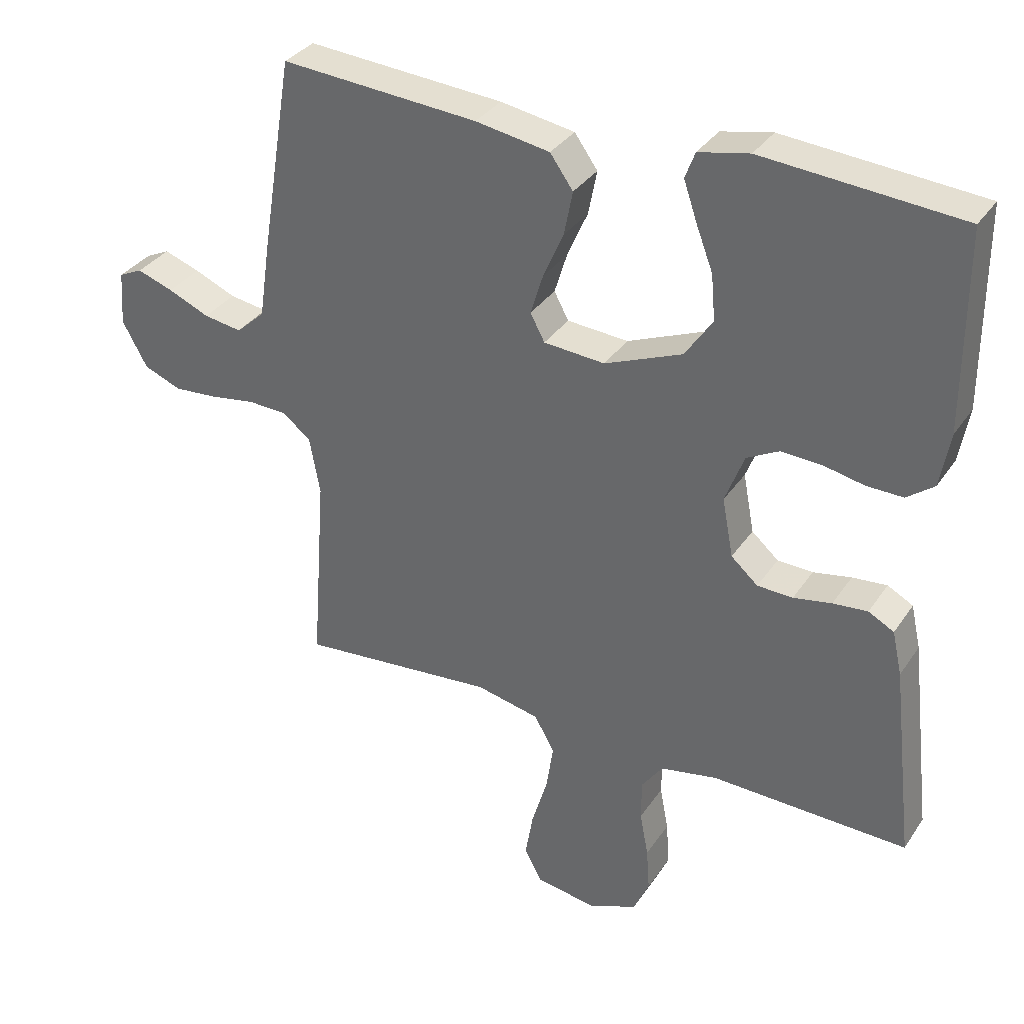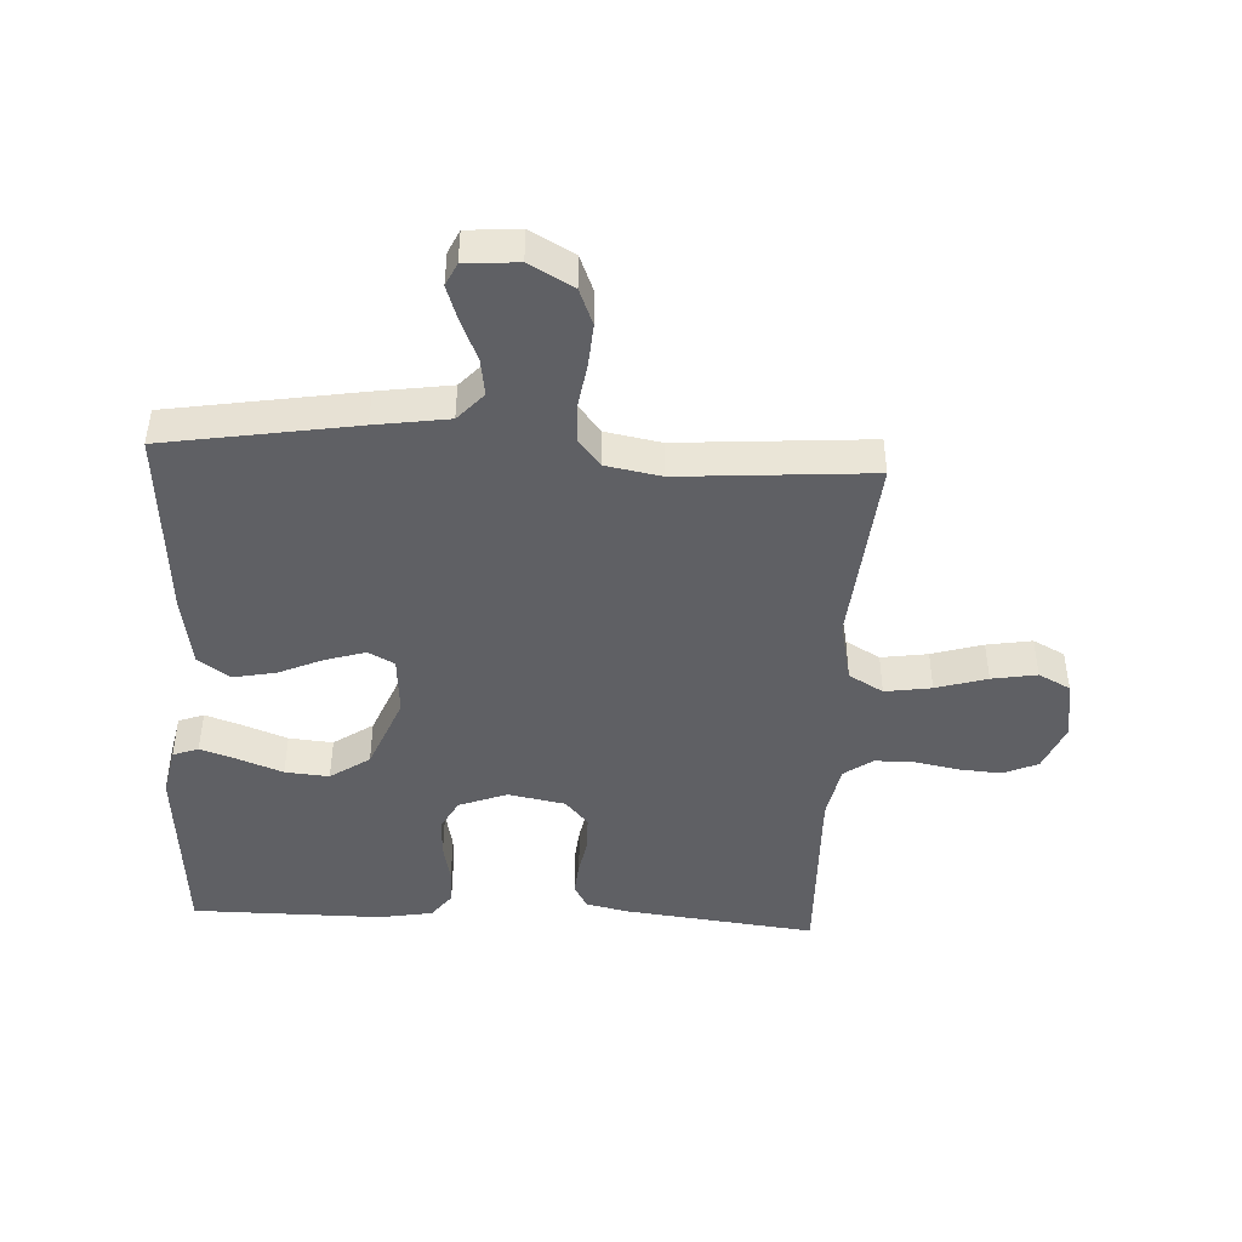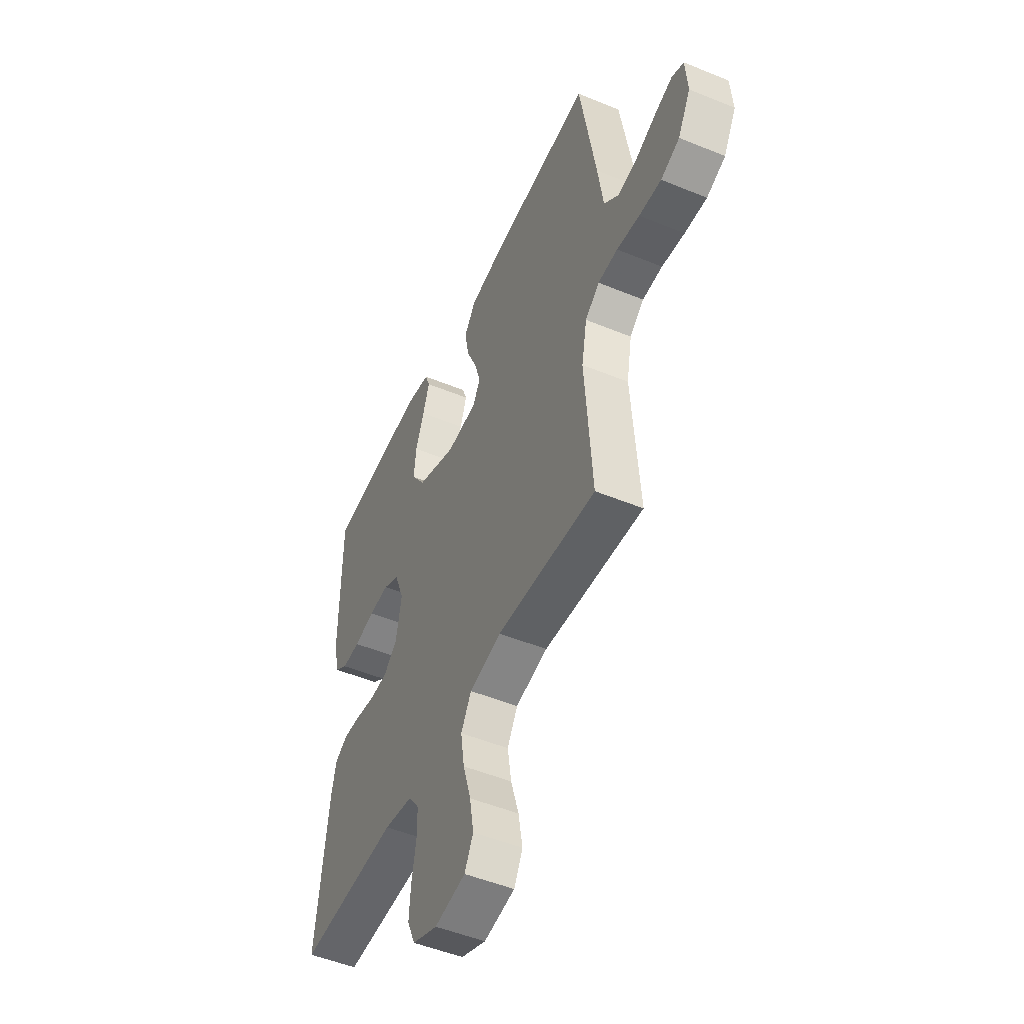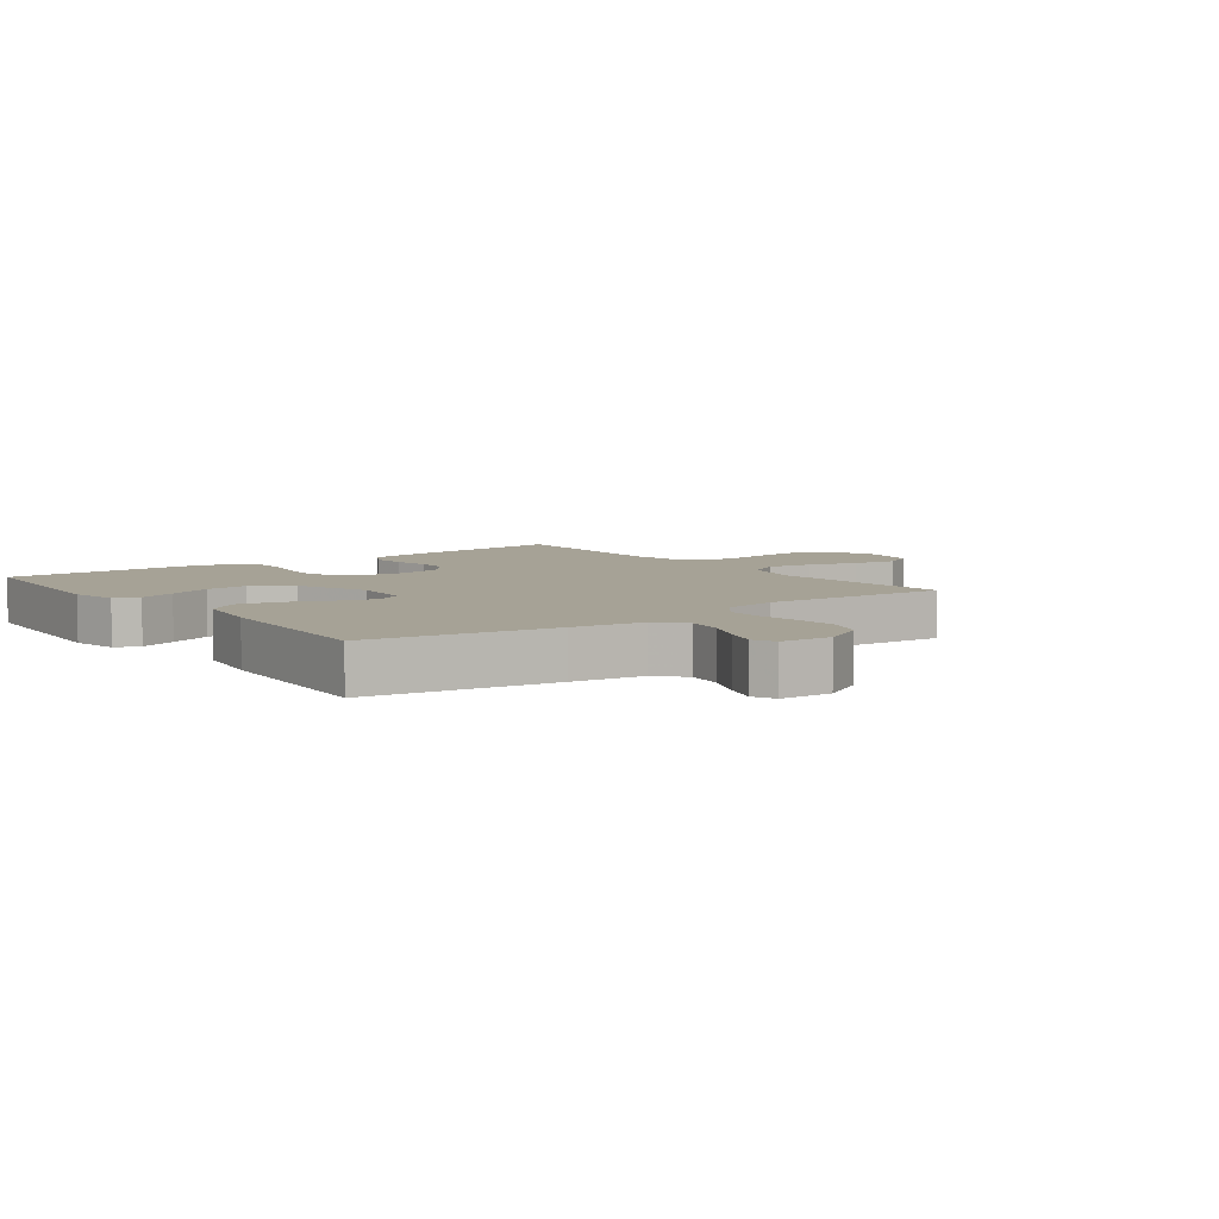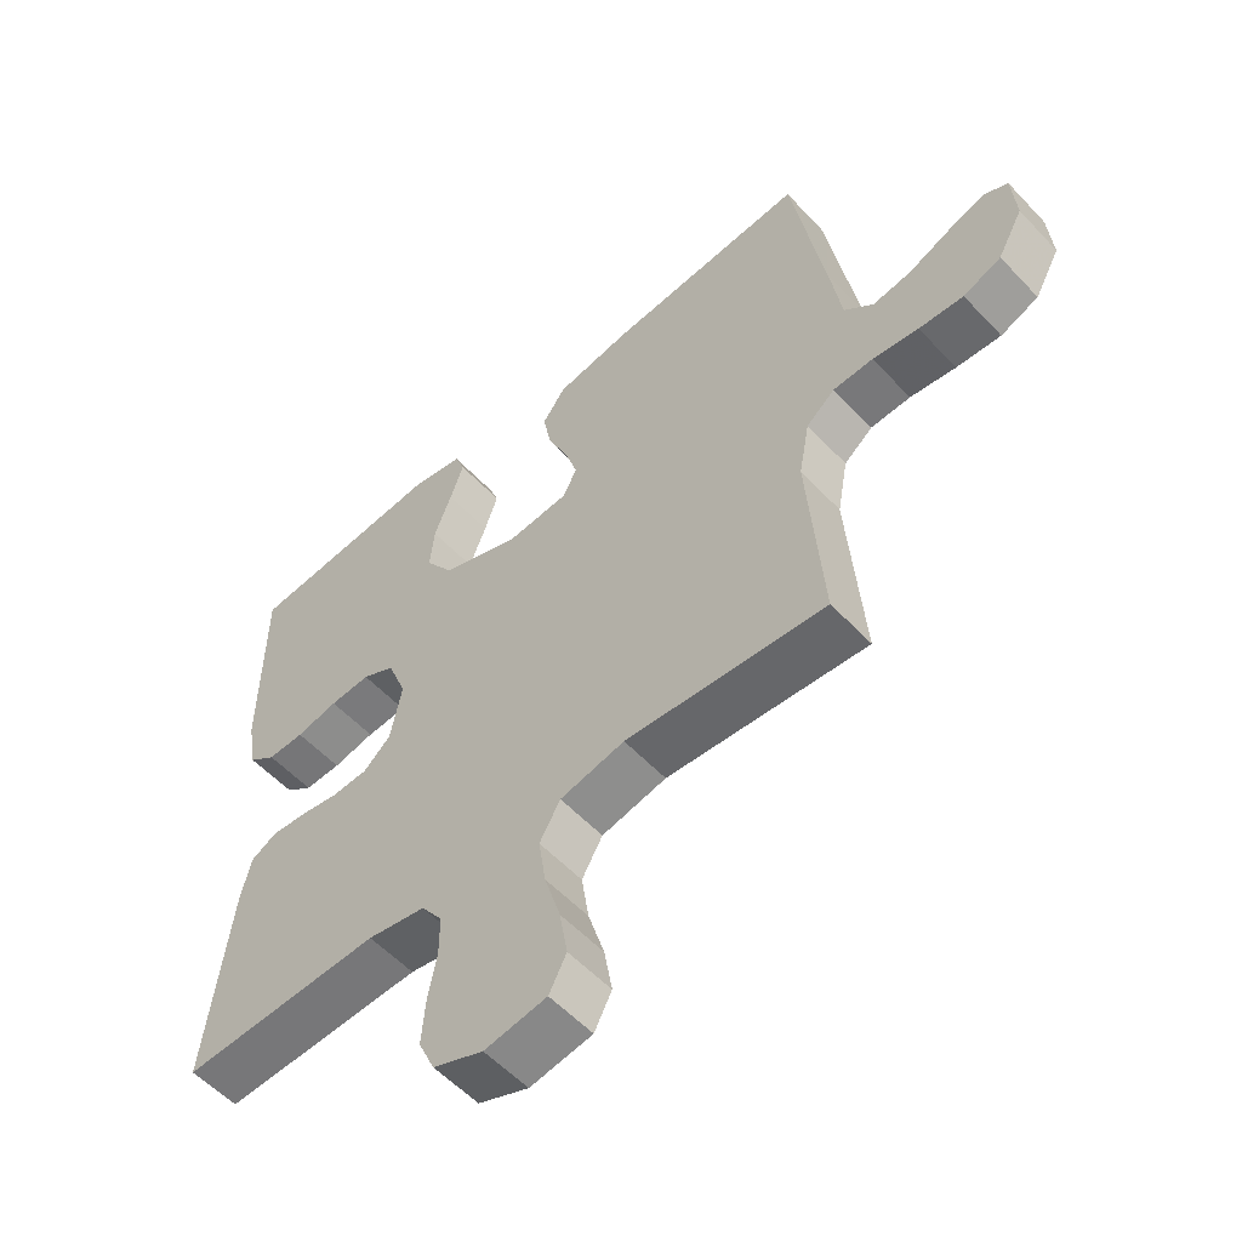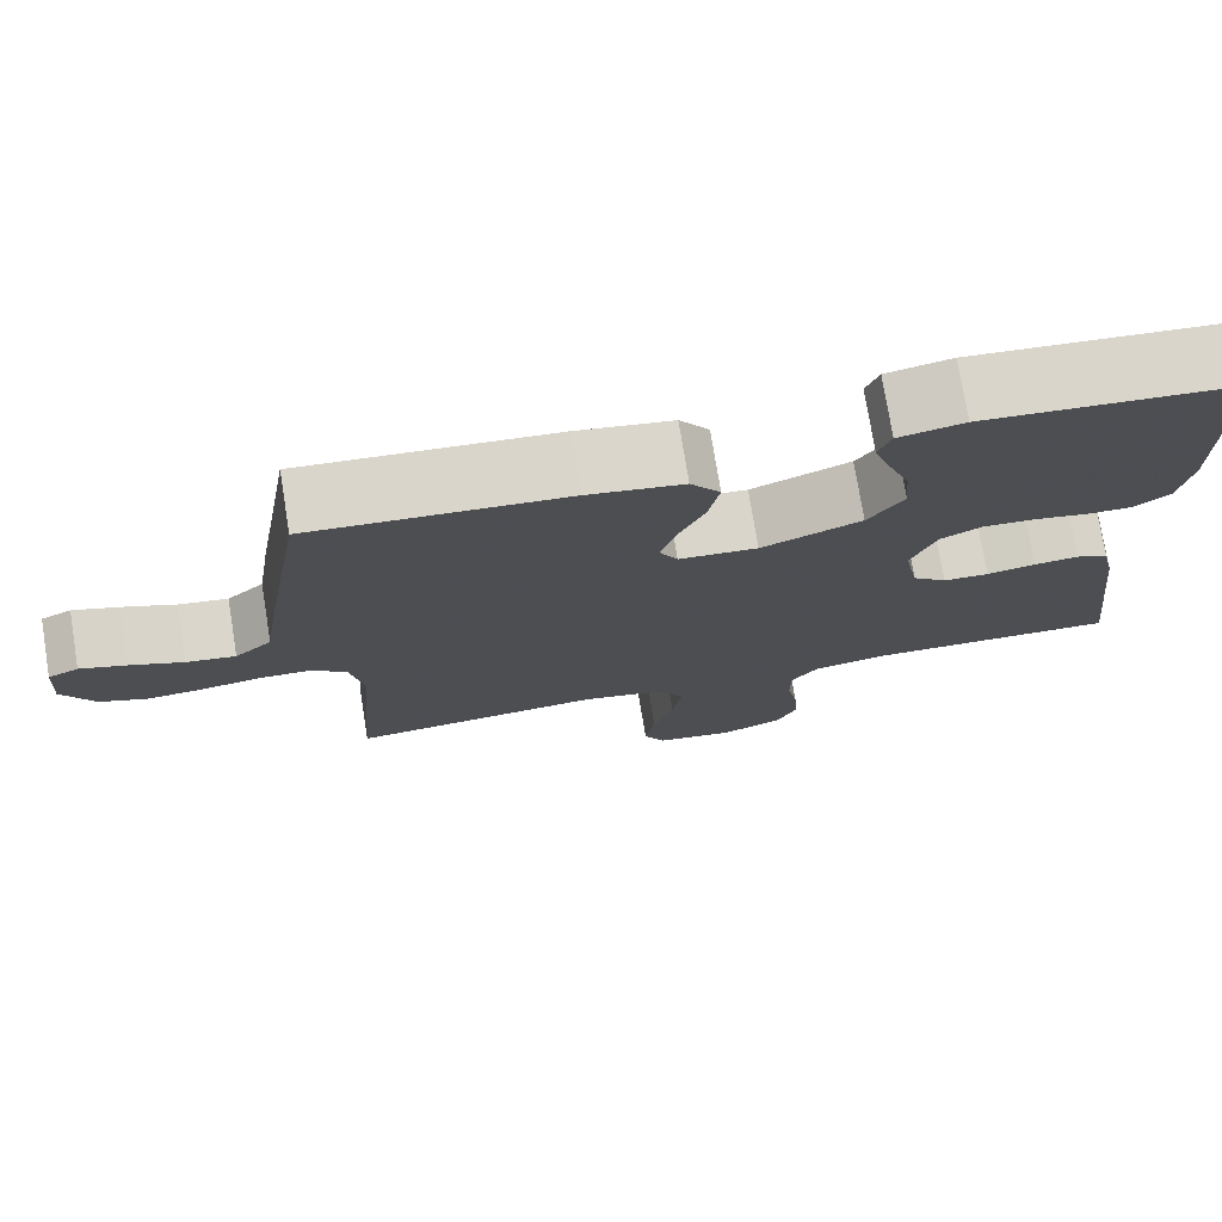
<metadata>
{"format":"obj","ext":"obj","renderer":"f3d","projection":"perspective","resolution":1024,"background":"white","views":[{"elev":33.9,"azim":-151.0,"up":"+Z"},{"elev":-45.0,"azim":87.0,"up":"+Y"},{"elev":-50.2,"azim":65.7,"up":"+Z"},{"elev":6.3,"azim":53.0,"up":"+Y"},{"elev":-56.1,"azim":42.4,"up":"+Z"},{"elev":75.6,"azim":170.8,"up":"+Z"}]}
</metadata>
<code>
v 0.5 0.07 -0.5
v 0.2 0.07 -0.473
v 0.103 0.07 -0.494
v 0.072 0.07 -0.548
v 0.083 0.07 -0.621
v 0.107 0.07 -0.701
v 0.119 0.07 -0.772
v 0.093 0.07 -0.822
v 0 0.07 -0.837
v -0.075 0.07 -0.806
v -0.099 0.07 -0.752
v -0.094 0.07 -0.685
v -0.081 0.07 -0.616
v -0.081 0.07 -0.554
v -0.113 0.07 -0.509
v -0.2 0.07 -0.492
v -0.5 0.07 -0.5
v -0.465 0.07 -0.2
v -0.45 0.07 -0.133
v -0.411 0.07 -0.112
v -0.358 0.07 -0.117
v -0.3 0.07 -0.128
v -0.246 0.07 -0.126
v -0.205 0.07 -0.09
v -0.188 0.07 0
v -0.217 0.07 0.076
v -0.266 0.07 0.102
v -0.327 0.07 0.099
v -0.39 0.07 0.086
v -0.445 0.07 0.085
v -0.486 0.07 0.116
v -0.501 0.07 0.2
v -0.5 0.07 0.5
v -0.2 0.07 0.524
v -0.123 0.07 0.508
v -0.108 0.07 0.468
v -0.128 0.07 0.409
v -0.154 0.07 0.341
v -0.16 0.07 0.272
v -0.118 0.07 0.21
v 0 0.07 0.162
v 0.093 0.07 0.169
v 0.115 0.07 0.21
v 0.096 0.07 0.272
v 0.065 0.07 0.343
v 0.052 0.07 0.41
v 0.087 0.07 0.459
v 0.2 0.07 0.478
v 0.5 0.07 0.5
v 0.549 0.07 0.2
v 0.566 0.07 0.085
v 0.61 0.07 0.045
v 0.668 0.07 0.054
v 0.731 0.07 0.081
v 0.786 0.07 0.1
v 0.822 0.07 0.083
v 0.828 0.07 0
v 0.79 0.07 -0.069
v 0.733 0.07 -0.092
v 0.666 0.07 -0.087
v 0.597 0.07 -0.076
v 0.537 0.07 -0.078
v 0.494 0.07 -0.113
v 0.478 0.07 -0.2
v 0.5 0 -0.5
v 0.2 0 -0.473
v 0.103 0 -0.494
v 0.072 0 -0.548
v 0.083 0 -0.621
v 0.107 0 -0.701
v 0.119 0 -0.772
v 0.093 0 -0.822
v 0 0 -0.837
v -0.075 0 -0.806
v -0.099 0 -0.752
v -0.094 0 -0.685
v -0.081 0 -0.616
v -0.081 0 -0.554
v -0.113 0 -0.509
v -0.2 0 -0.492
v -0.5 0 -0.5
v -0.465 0 -0.2
v -0.45 0 -0.133
v -0.411 0 -0.112
v -0.358 0 -0.117
v -0.3 0 -0.128
v -0.246 0 -0.126
v -0.205 0 -0.09
v -0.188 0 0
v -0.217 0 0.076
v -0.266 0 0.102
v -0.327 0 0.099
v -0.39 0 0.086
v -0.445 0 0.085
v -0.486 0 0.116
v -0.501 0 0.2
v -0.5 0 0.5
v -0.2 0 0.524
v -0.123 0 0.508
v -0.108 0 0.468
v -0.128 0 0.409
v -0.154 0 0.341
v -0.16 0 0.272
v -0.118 0 0.21
v 0 0 0.162
v 0.093 0 0.169
v 0.115 0 0.21
v 0.096 0 0.272
v 0.065 0 0.343
v 0.052 0 0.41
v 0.087 0 0.459
v 0.2 0 0.478
v 0.5 0 0.5
v 0.549 0 0.2
v 0.566 0 0.085
v 0.61 0 0.045
v 0.668 0 0.054
v 0.731 0 0.081
v 0.786 0 0.1
v 0.822 0 0.083
v 0.828 0 0
v 0.79 0 -0.069
v 0.733 0 -0.092
v 0.666 0 -0.087
v 0.597 0 -0.076
v 0.537 0 -0.078
v 0.494 0 -0.113
v 0.478 0 -0.2
f 58 59 60 61
f 58 61 62
f 57 58 62
f 56 57 62
f 53 54 55 56
f 53 56 62
f 52 53 62 63
f 48 49 50 51
f 46 47 48 51
f 44 45 46 51
f 43 44 51 52
f 42 43 52 63
f 35 36 37 38
f 33 34 35 38
f 33 38 39
f 32 33 39 40
f 28 29 30 31
f 27 28 31 32
f 19 20 21 22
f 17 18 19 22
f 16 17 22 23
f 15 16 23 24
f 10 11 12 13
f 10 13 14
f 9 10 14
f 8 9 14
f 5 6 7 8
f 4 5 8 14
f 3 4 14 15
f 64 1 2
f 41 42 63 64
f 27 32 40 41
f 26 27 41 64
f 25 26 64 2
f 15 24 25
f 2 3 15 25
f 125 124 123 122
f 126 125 122
f 126 122 121
f 126 121 120
f 120 119 118 117
f 126 120 117
f 127 126 117 116
f 115 114 113 112
f 115 112 111 110
f 115 110 109 108
f 116 115 108 107
f 127 116 107 106
f 102 101 100 99
f 102 99 98 97
f 103 102 97
f 104 103 97 96
f 95 94 93 92
f 96 95 92 91
f 86 85 84 83
f 86 83 82 81
f 87 86 81 80
f 88 87 80 79
f 77 76 75 74
f 78 77 74
f 78 74 73
f 78 73 72
f 72 71 70 69
f 78 72 69 68
f 79 78 68 67
f 66 65 128
f 128 127 106 105
f 105 104 96 91
f 128 105 91 90
f 66 128 90 89
f 89 88 79
f 89 79 67 66
f 1 65 66 2
f 2 66 67 3
f 3 67 68 4
f 4 68 69 5
f 5 69 70 6
f 6 70 71 7
f 7 71 72 8
f 8 72 73 9
f 9 73 74 10
f 10 74 75 11
f 11 75 76 12
f 12 76 77 13
f 13 77 78 14
f 14 78 79 15
f 15 79 80 16
f 16 80 81 17
f 17 81 82 18
f 18 82 83 19
f 19 83 84 20
f 20 84 85 21
f 21 85 86 22
f 22 86 87 23
f 23 87 88 24
f 24 88 89 25
f 25 89 90 26
f 26 90 91 27
f 27 91 92 28
f 28 92 93 29
f 29 93 94 30
f 30 94 95 31
f 31 95 96 32
f 32 96 97 33
f 33 97 98 34
f 34 98 99 35
f 35 99 100 36
f 36 100 101 37
f 37 101 102 38
f 38 102 103 39
f 39 103 104 40
f 40 104 105 41
f 41 105 106 42
f 42 106 107 43
f 43 107 108 44
f 44 108 109 45
f 45 109 110 46
f 46 110 111 47
f 47 111 112 48
f 48 112 113 49
f 49 113 114 50
f 50 114 115 51
f 51 115 116 52
f 52 116 117 53
f 53 117 118 54
f 54 118 119 55
f 55 119 120 56
f 56 120 121 57
f 57 121 122 58
f 58 122 123 59
f 59 123 124 60
f 60 124 125 61
f 61 125 126 62
f 62 126 127 63
f 63 127 128 64
f 64 128 65 1

</code>
